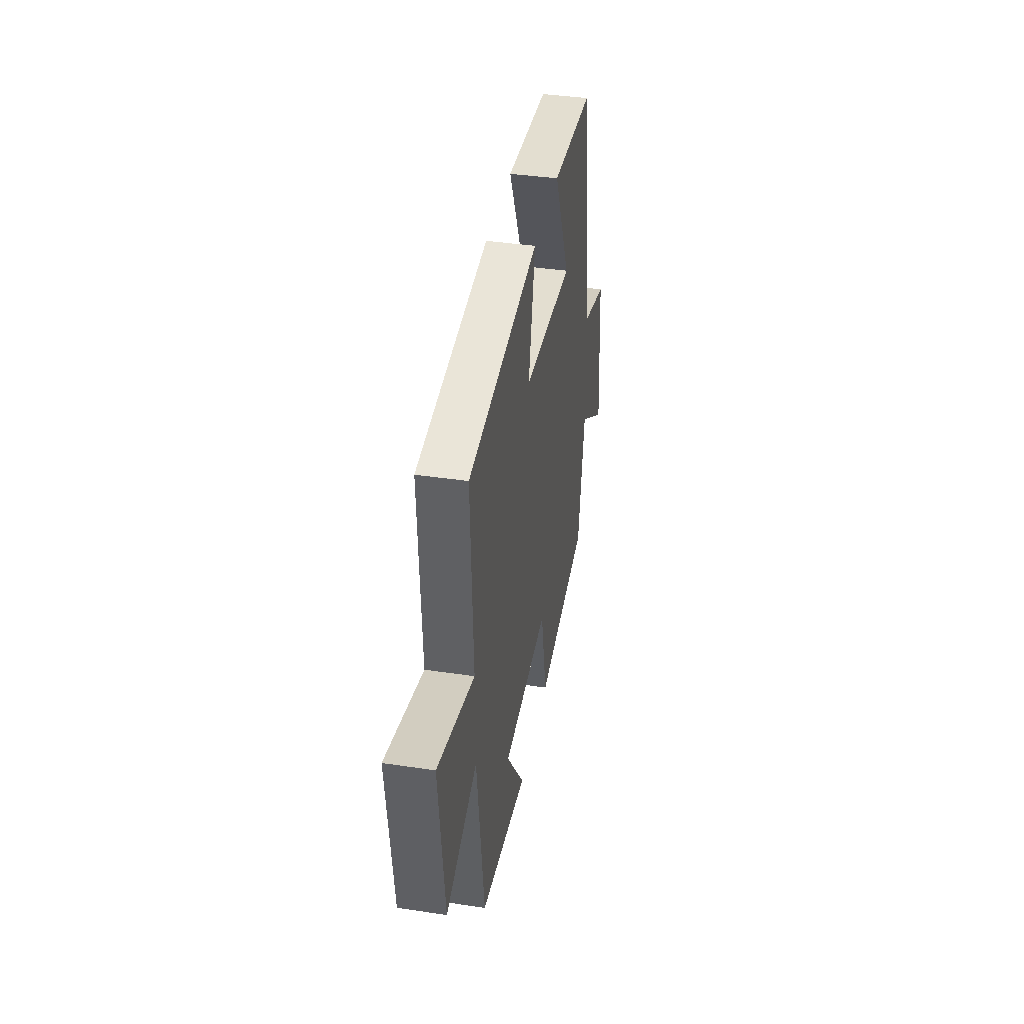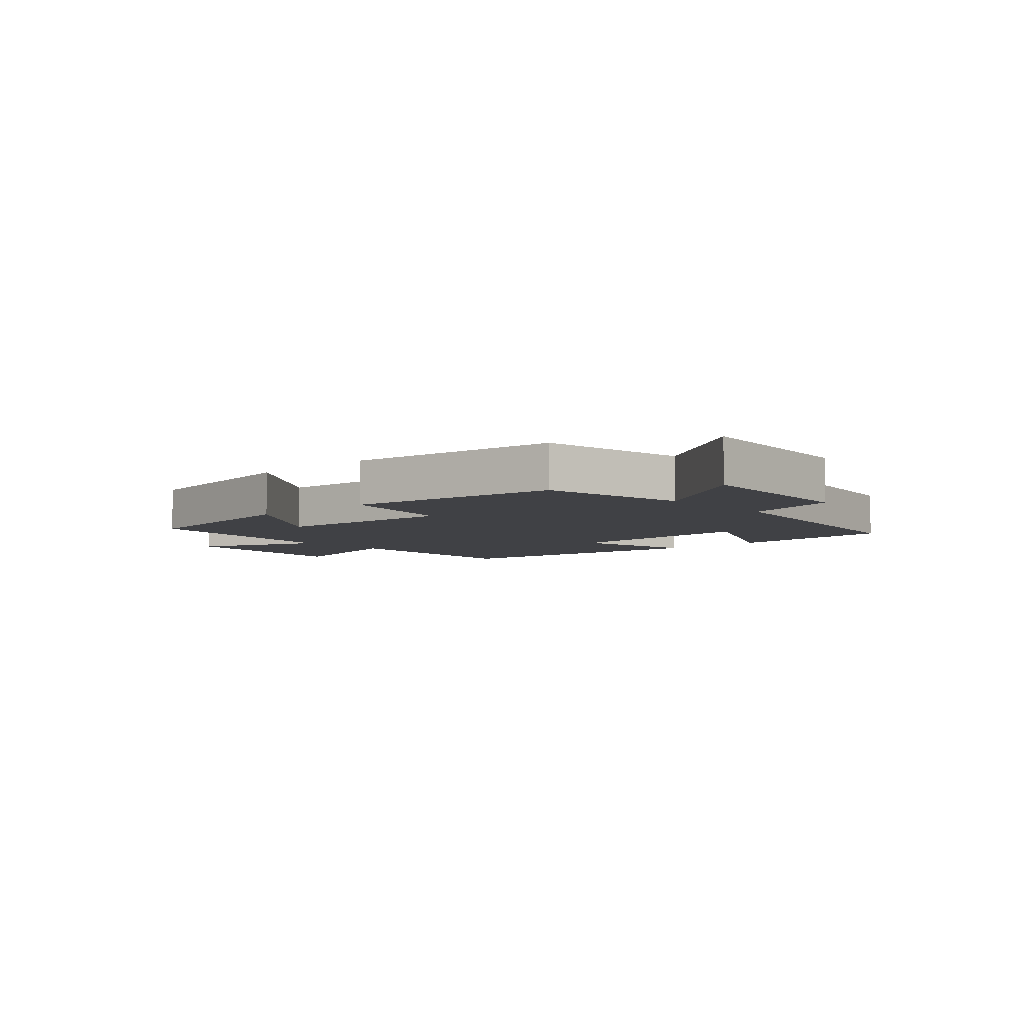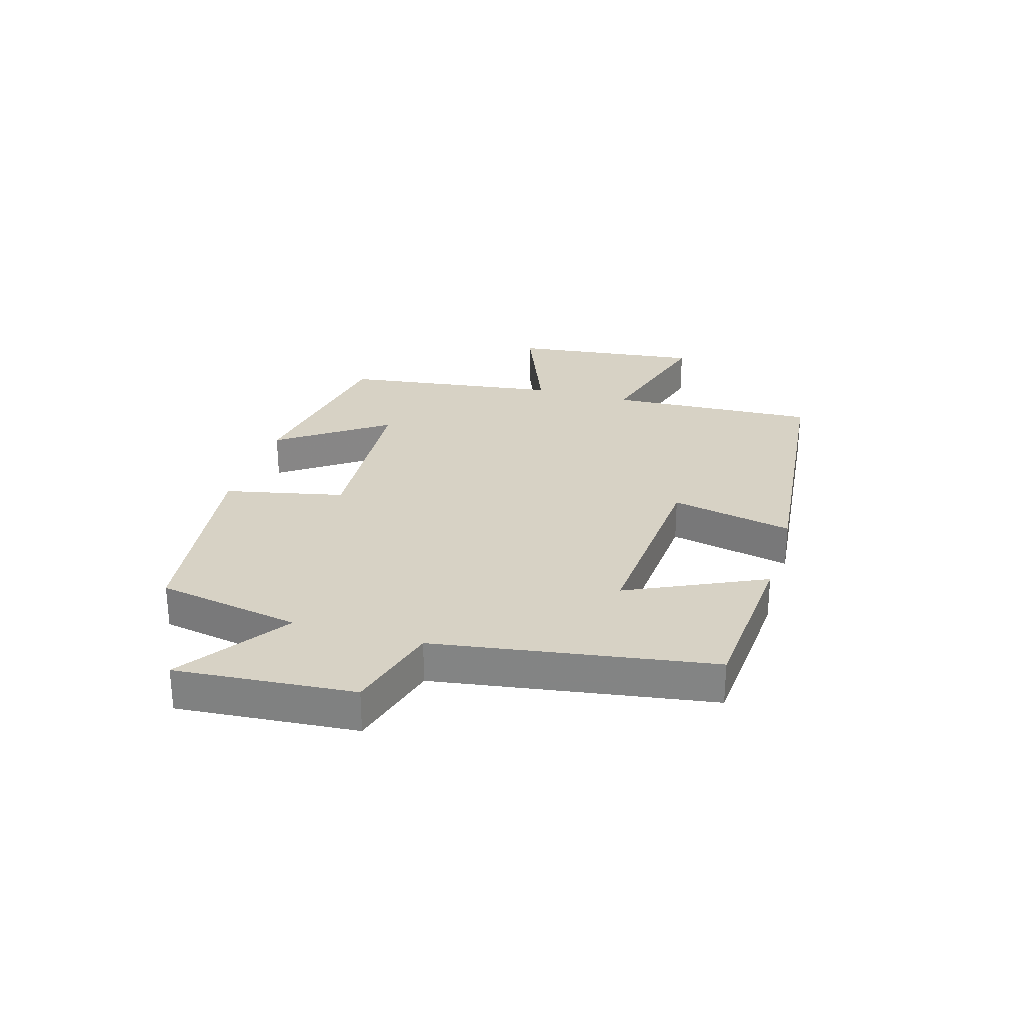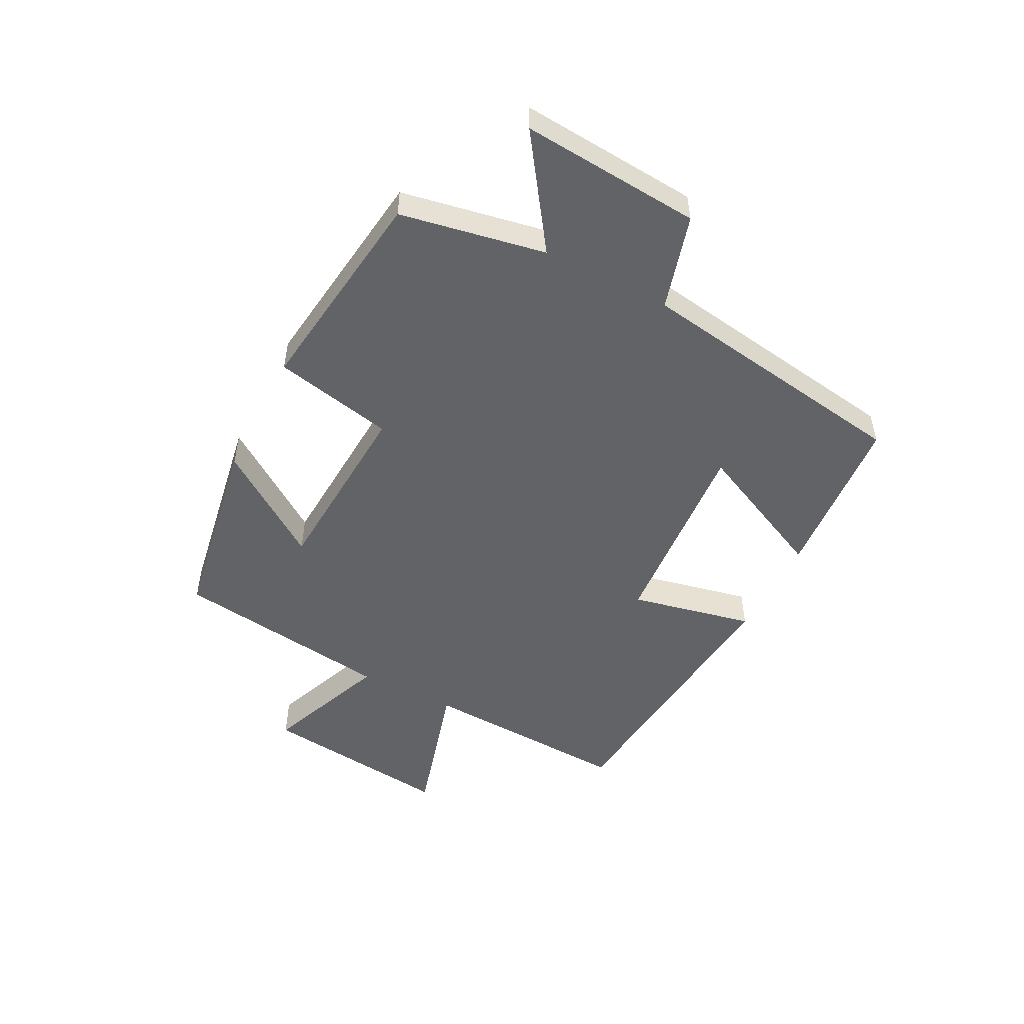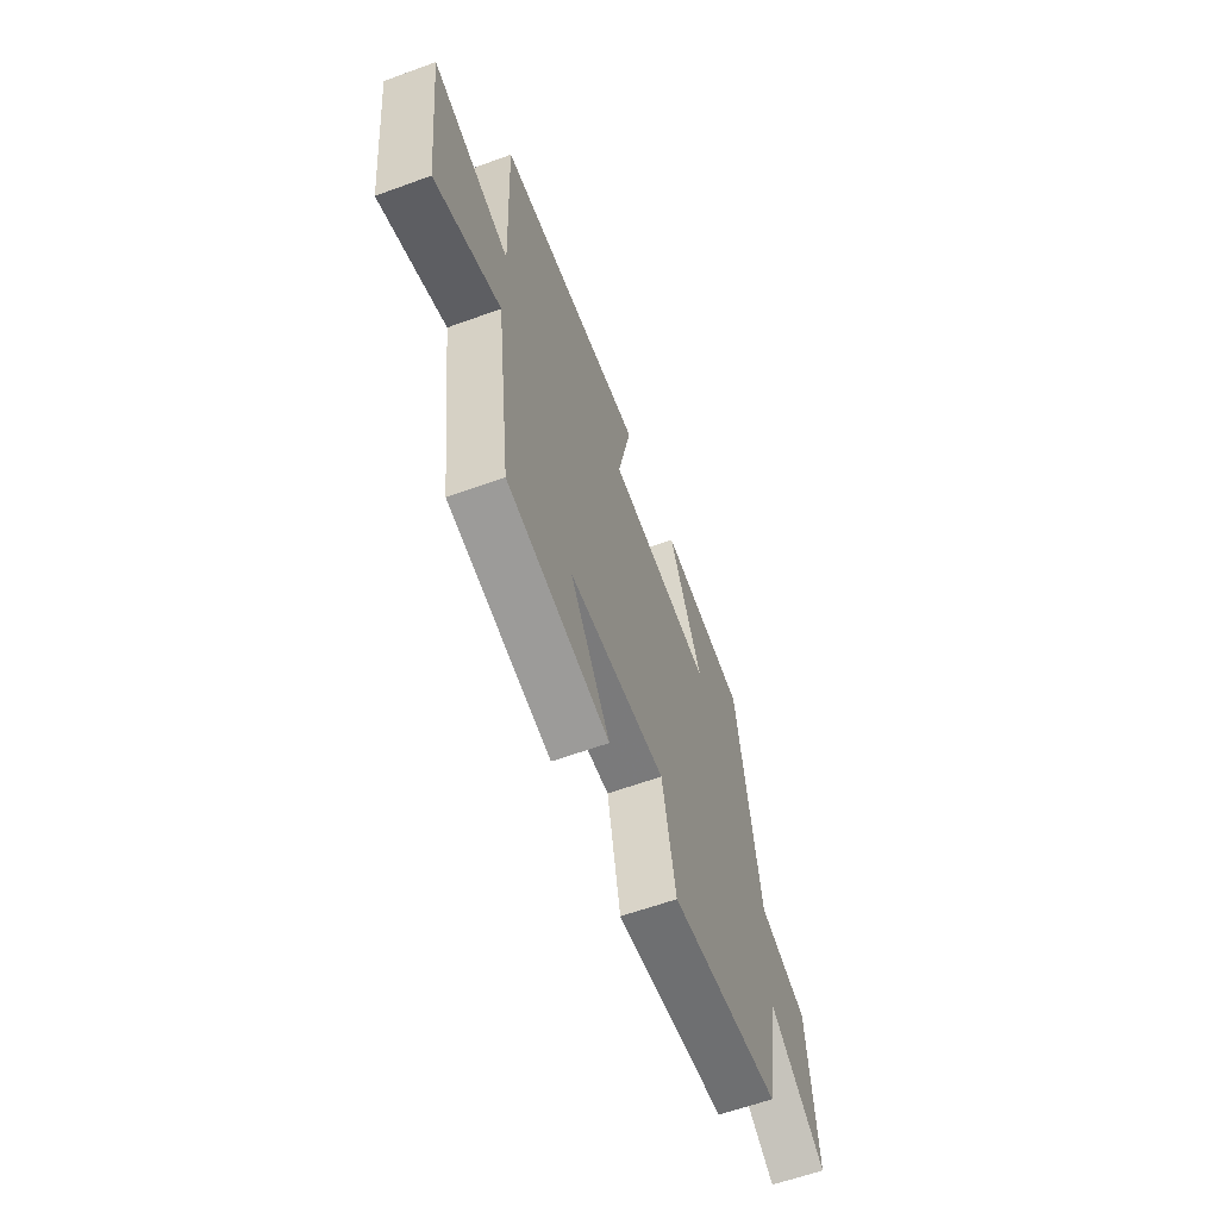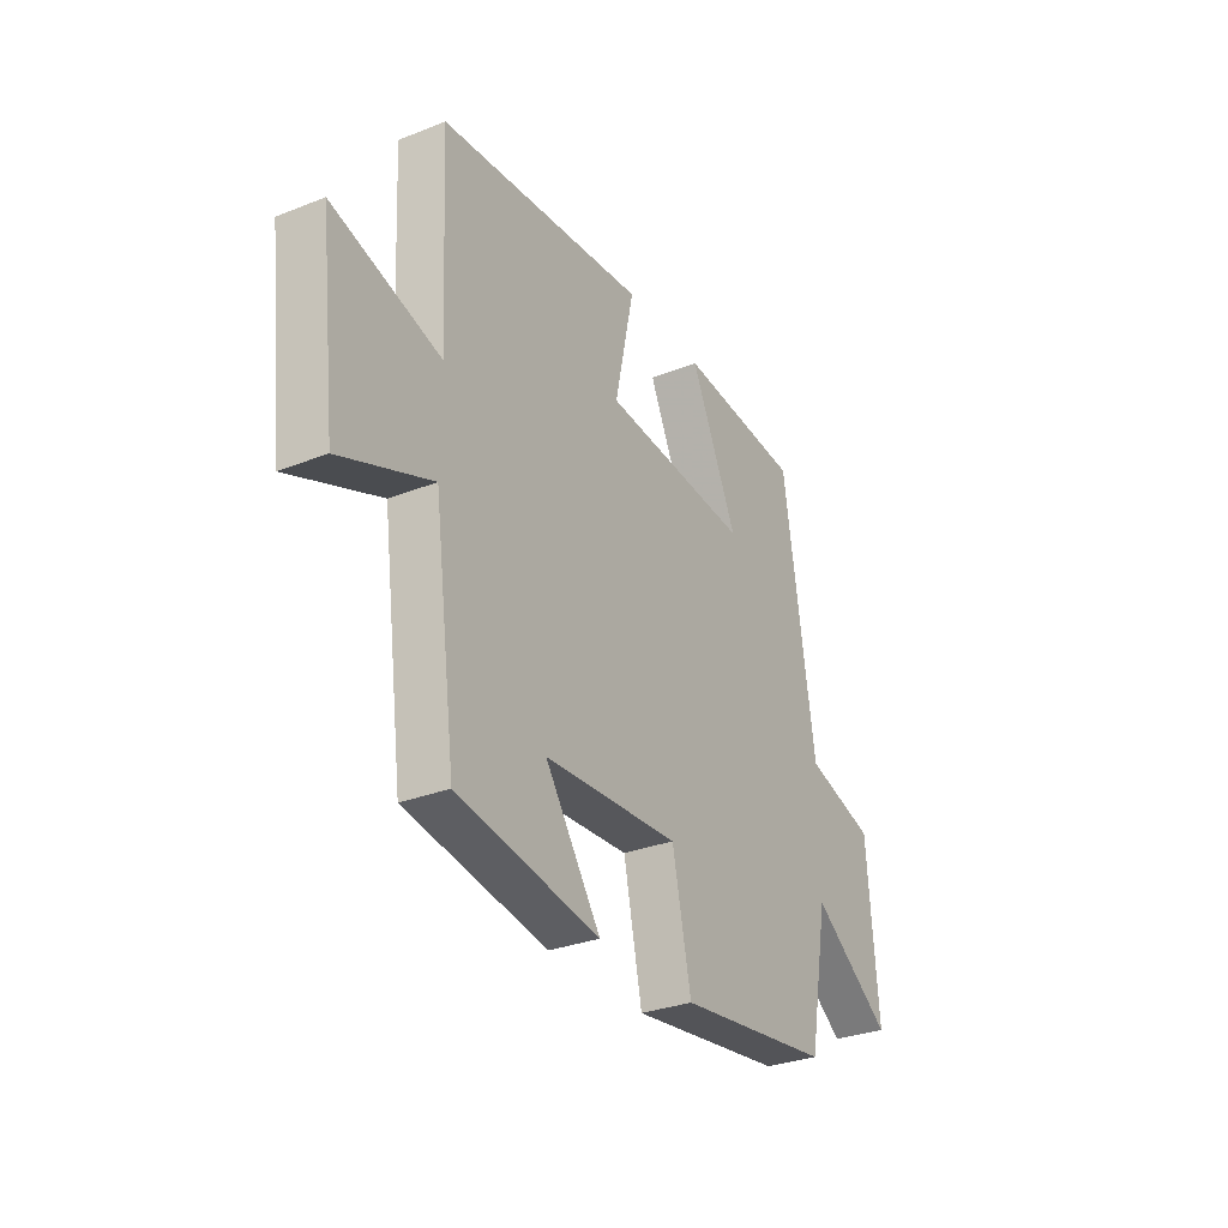
<metadata>
{"format":"obj","ext":"obj","renderer":"f3d","projection":"perspective","resolution":1024,"background":"white","views":[{"elev":39.6,"azim":100.5,"up":"+Z"},{"elev":-5.8,"azim":-137.7,"up":"+Y"},{"elev":27.5,"azim":-73.6,"up":"+Y"},{"elev":-50.9,"azim":-117.1,"up":"+Y"},{"elev":-61.5,"azim":110.3,"up":"+Z"},{"elev":-30.6,"azim":119.6,"up":"+Z"}]}
</metadata>
<code>
v 0.45 0.07 -0.446
v 0.126 0.07 -0.5
v 0.253 0.07 -0.318
v -0.057 0.07 -0.298
v -0.1 0.07 -0.5
v -0.455 0.07 -0.453
v -0.5 0.07 -0.209
v -0.684 0.07 -0.336
v -0.66 0.07 -0.034
v -0.5 0.07 0.011
v -0.428 0.07 0.479
v -0.144 0.07 0.5
v -0.252 0.07 0.269
v 0.086 0.07 0.293
v 0.042 0.07 0.5
v 0.517 0.07 0.451
v 0.5 0.07 0.096
v 0.746 0.07 0.165
v 0.708 0.07 -0.159
v 0.5 0.07 -0.076
v 0.45 0 -0.446
v 0.126 0 -0.5
v 0.253 0 -0.318
v -0.057 0 -0.298
v -0.1 0 -0.5
v -0.455 0 -0.453
v -0.5 0 -0.209
v -0.684 0 -0.336
v -0.66 0 -0.034
v -0.5 0 0.011
v -0.428 0 0.479
v -0.144 0 0.5
v -0.252 0 0.269
v 0.086 0 0.293
v 0.042 0 0.5
v 0.517 0 0.451
v 0.5 0 0.096
v 0.746 0 0.165
v 0.708 0 -0.159
v 0.5 0 -0.076
f 17 18 19 20
f 17 20 1
f 14 15 16 17
f 13 14 17 1
f 10 11 12 13
f 7 8 9 10
f 4 5 6 7
f 3 4 7 10
f 1 2 3
f 13 1 3
f 3 10 13
f 40 39 38 37
f 21 40 37
f 37 36 35 34
f 21 37 34 33
f 33 32 31 30
f 30 29 28 27
f 27 26 25 24
f 30 27 24 23
f 23 22 21
f 23 21 33
f 33 30 23
f 1 21 22 2
f 2 22 23 3
f 3 23 24 4
f 4 24 25 5
f 5 25 26 6
f 6 26 27 7
f 7 27 28 8
f 8 28 29 9
f 9 29 30 10
f 10 30 31 11
f 11 31 32 12
f 12 32 33 13
f 13 33 34 14
f 14 34 35 15
f 15 35 36 16
f 16 36 37 17
f 17 37 38 18
f 18 38 39 19
f 19 39 40 20
f 20 40 21 1

</code>
